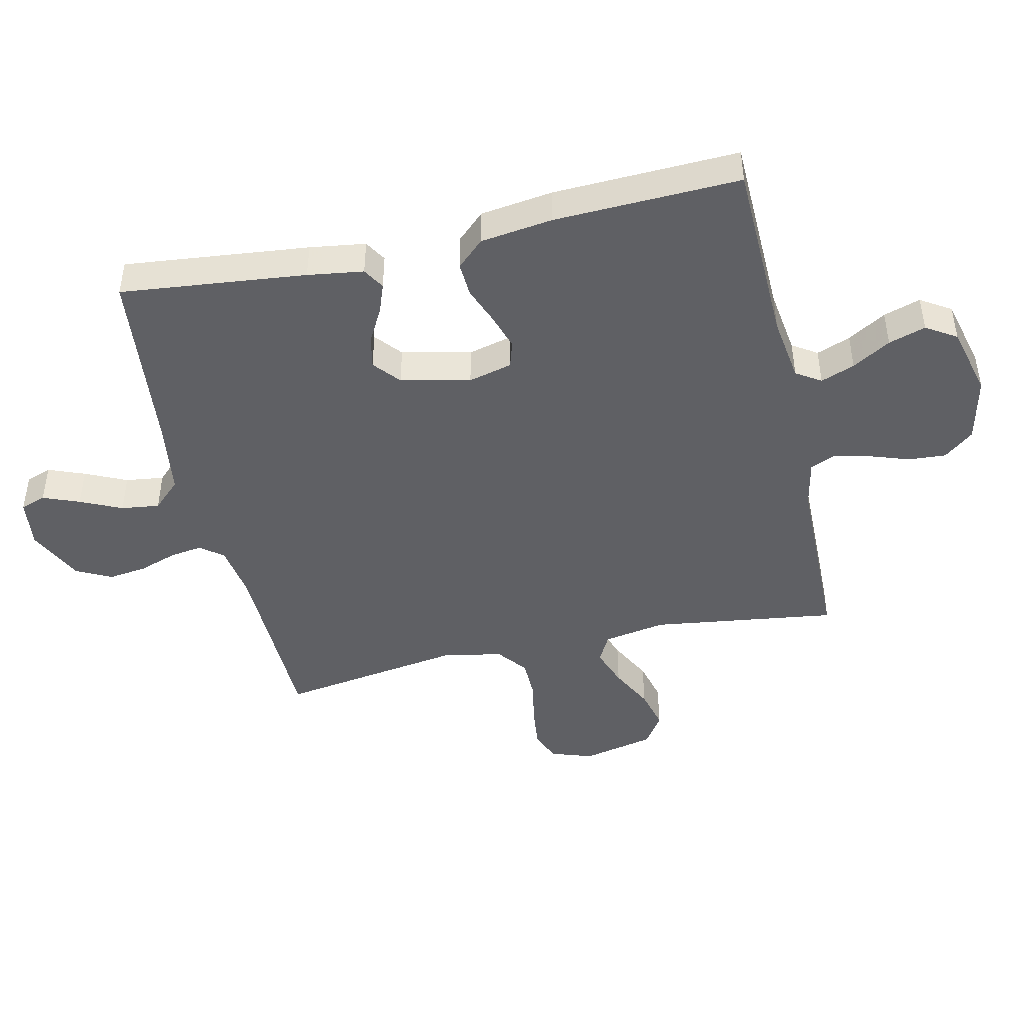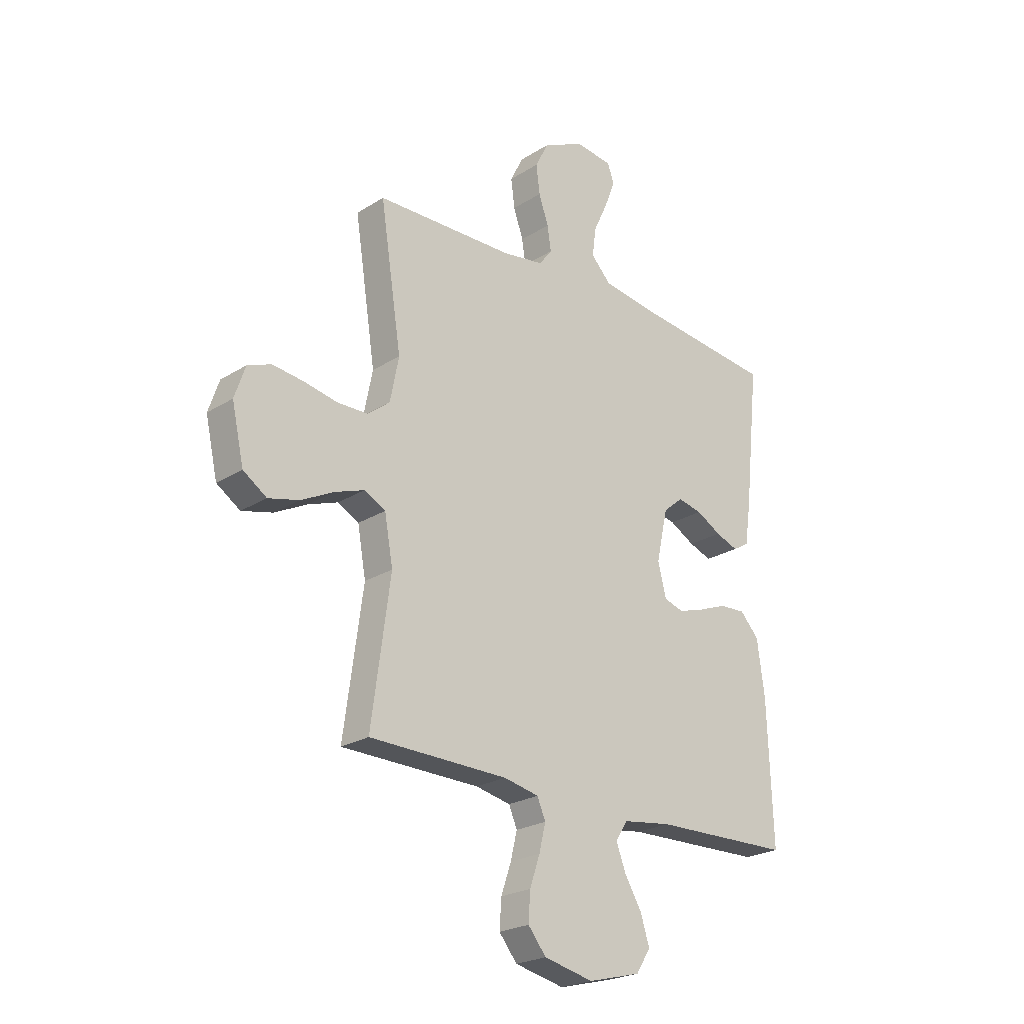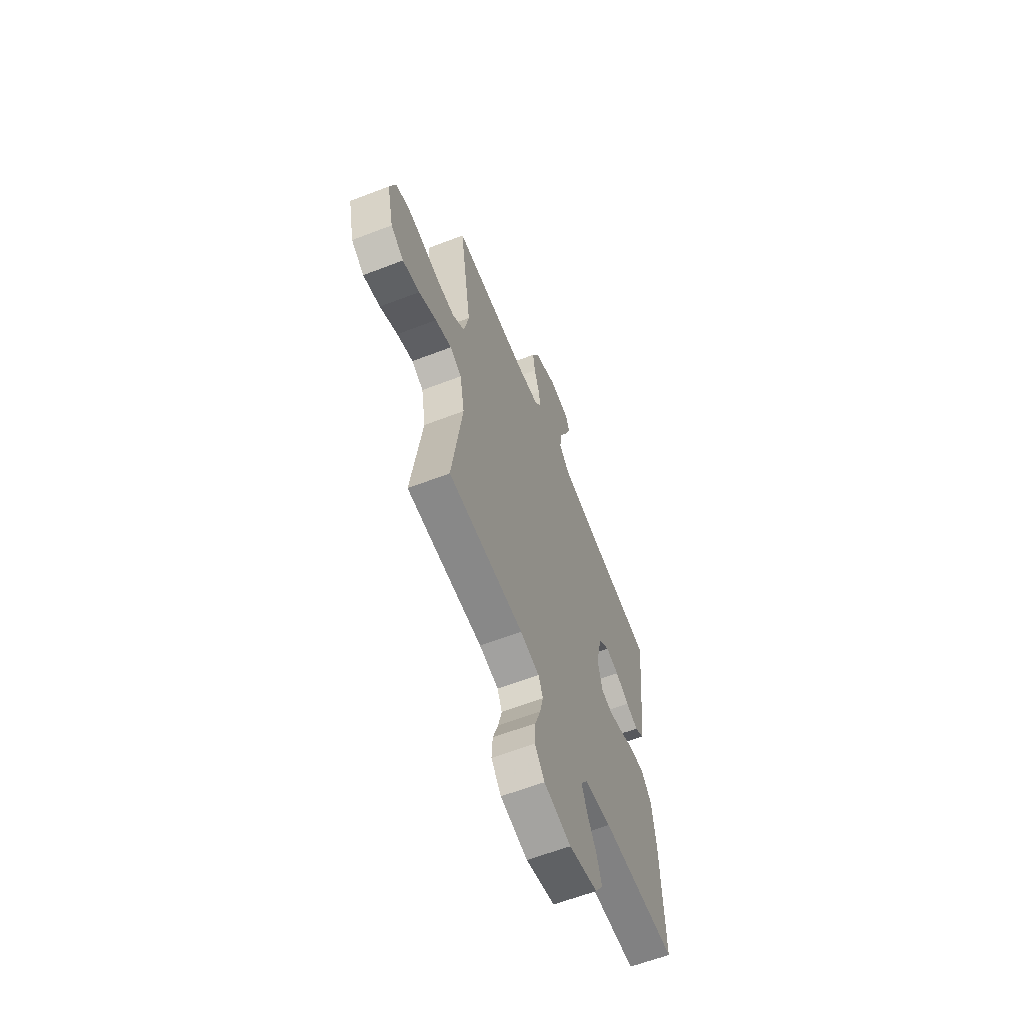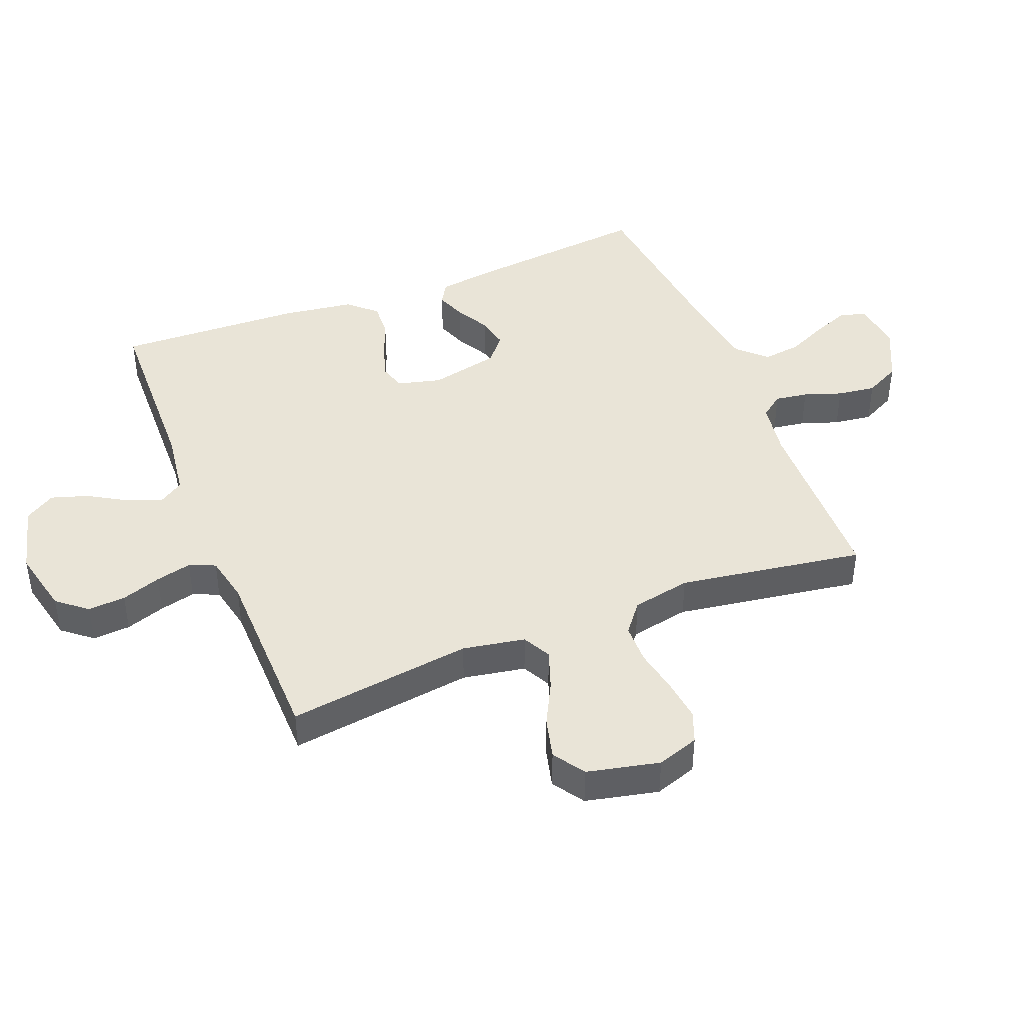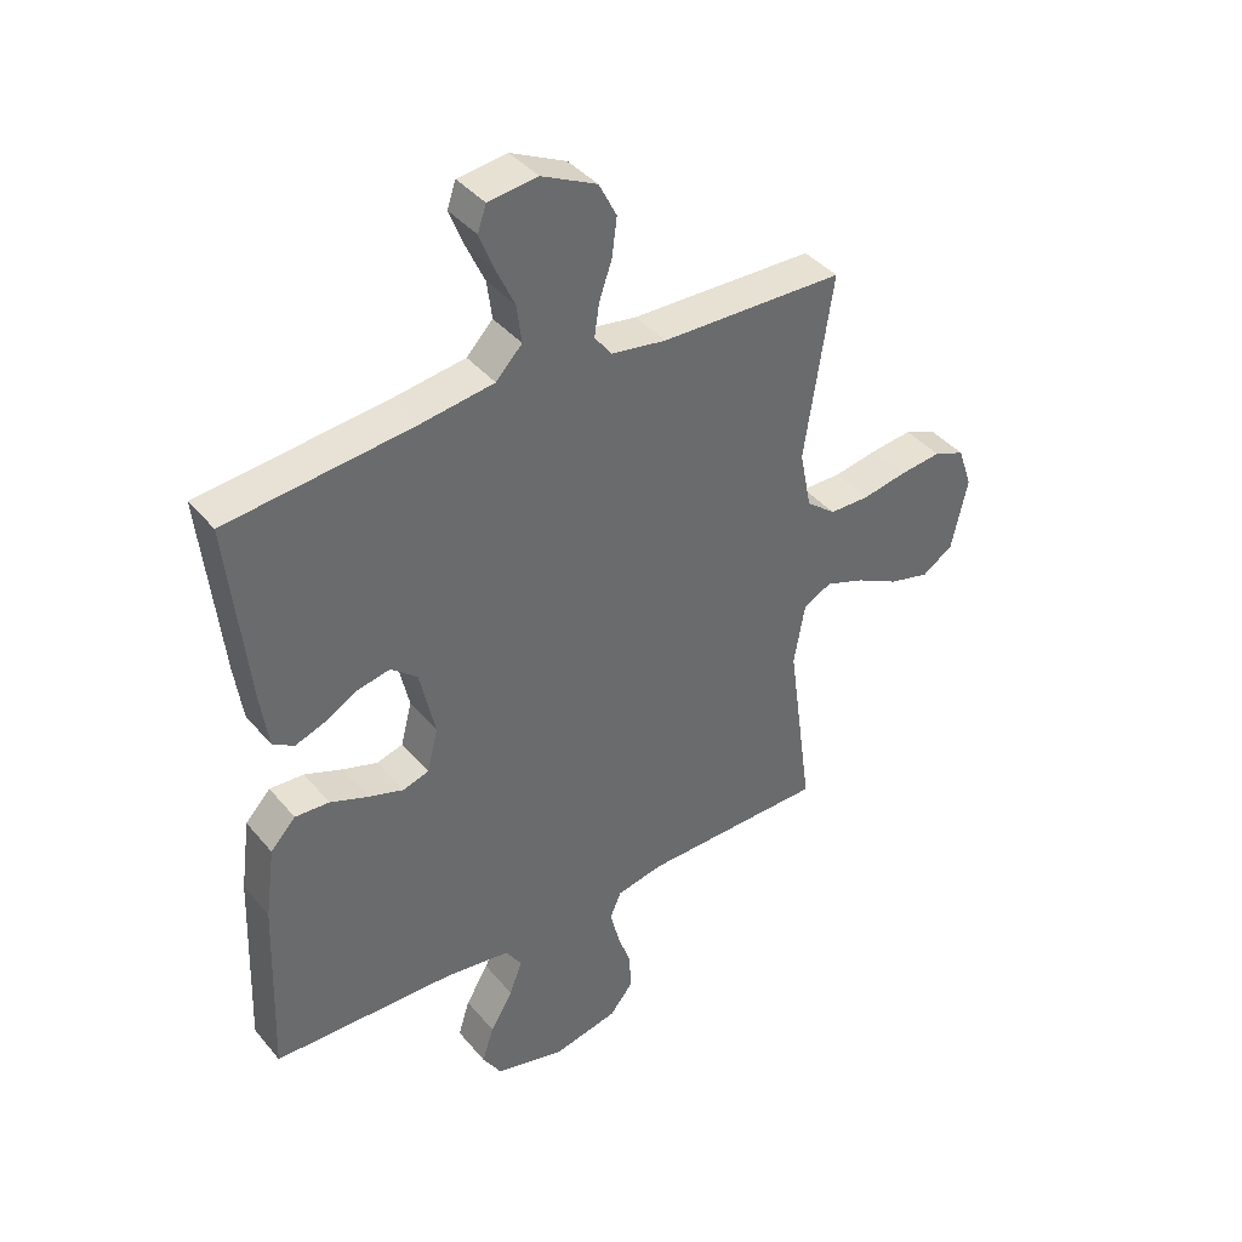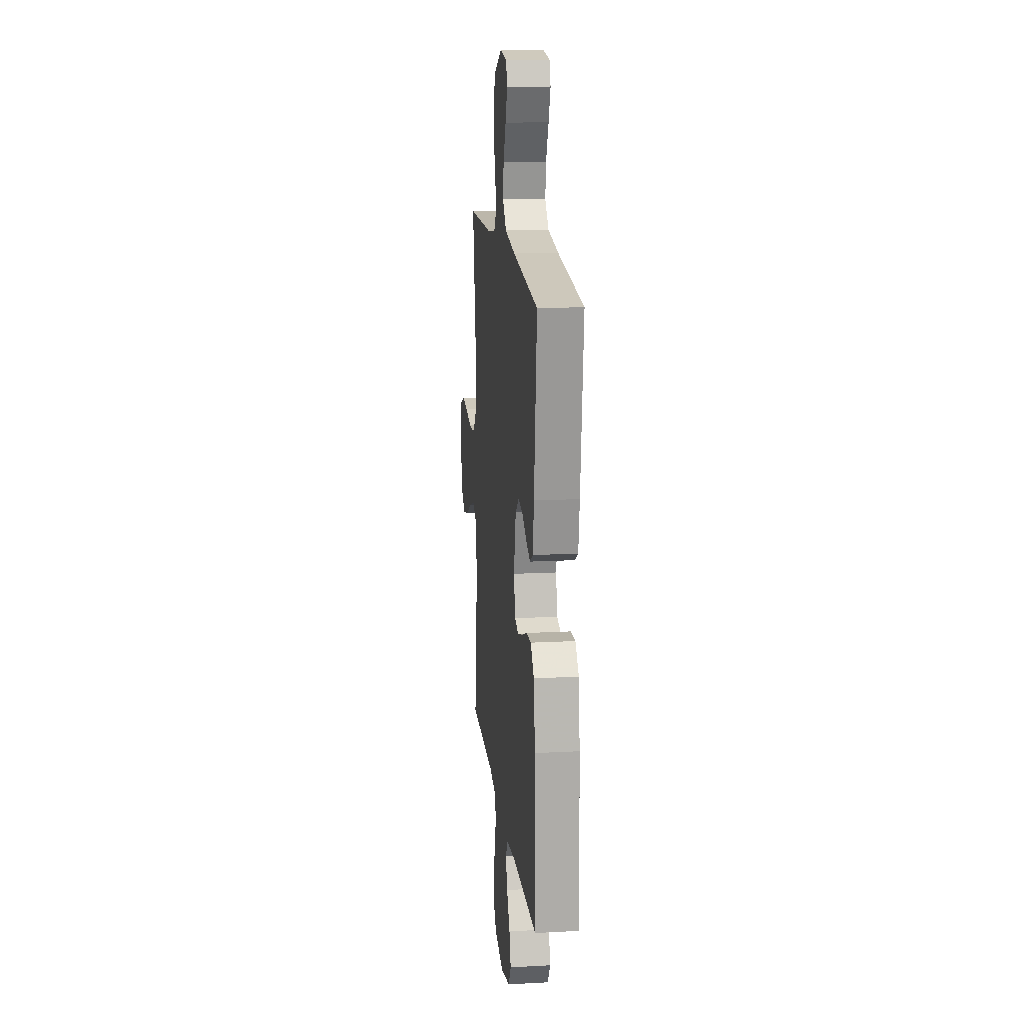
<metadata>
{"format":"obj","ext":"obj","renderer":"f3d","projection":"perspective","resolution":1024,"background":"white","views":[{"elev":-45.2,"azim":102.7,"up":"+Y"},{"elev":-23.5,"azim":-43.6,"up":"+Z"},{"elev":-61.9,"azim":-68.6,"up":"+Z"},{"elev":43.1,"azim":-111.6,"up":"+Y"},{"elev":40.0,"azim":144.4,"up":"+Z"},{"elev":15.7,"azim":83.7,"up":"+Z"}]}
</metadata>
<code>
v 0.5 0.07 0.5
v 0.468 0.07 0.2
v 0.455 0.07 0.11
v 0.42 0.07 0.089
v 0.371 0.07 0.107
v 0.317 0.07 0.137
v 0.264 0.07 0.148
v 0.221 0.07 0.112
v 0.196 0.07 0
v 0.214 0.07 -0.071
v 0.257 0.07 -0.084
v 0.314 0.07 -0.066
v 0.376 0.07 -0.042
v 0.432 0.07 -0.039
v 0.473 0.07 -0.083
v 0.489 0.07 -0.2
v 0.5 0.07 -0.5
v 0.2 0.07 -0.508
v 0.094 0.07 -0.523
v 0.068 0.07 -0.563
v 0.089 0.07 -0.618
v 0.126 0.07 -0.68
v 0.145 0.07 -0.74
v 0.114 0.07 -0.789
v 0 0.07 -0.818
v -0.107 0.07 -0.794
v -0.146 0.07 -0.746
v -0.142 0.07 -0.685
v -0.12 0.07 -0.621
v -0.106 0.07 -0.563
v -0.124 0.07 -0.521
v -0.2 0.07 -0.505
v -0.5 0.07 -0.5
v -0.459 0.07 -0.2
v -0.477 0.07 -0.099
v -0.523 0.07 -0.075
v -0.587 0.07 -0.098
v -0.657 0.07 -0.134
v -0.724 0.07 -0.151
v -0.775 0.07 -0.117
v -0.801 0.07 0
v -0.778 0.07 0.068
v -0.727 0.07 0.088
v -0.659 0.07 0.08
v -0.587 0.07 0.066
v -0.521 0.07 0.067
v -0.473 0.07 0.105
v -0.454 0.07 0.2
v -0.5 0.07 0.5
v -0.2 0.07 0.507
v -0.11 0.07 0.521
v -0.082 0.07 0.558
v -0.09 0.07 0.611
v -0.111 0.07 0.672
v -0.119 0.07 0.734
v -0.09 0.07 0.791
v 0 0.07 0.834
v 0.081 0.07 0.824
v 0.095 0.07 0.783
v 0.072 0.07 0.724
v 0.041 0.07 0.657
v 0.033 0.07 0.595
v 0.076 0.07 0.55
v 0.2 0.07 0.532
v 0.5 0 0.5
v 0.468 0 0.2
v 0.455 0 0.11
v 0.42 0 0.089
v 0.371 0 0.107
v 0.317 0 0.137
v 0.264 0 0.148
v 0.221 0 0.112
v 0.196 0 0
v 0.214 0 -0.071
v 0.257 0 -0.084
v 0.314 0 -0.066
v 0.376 0 -0.042
v 0.432 0 -0.039
v 0.473 0 -0.083
v 0.489 0 -0.2
v 0.5 0 -0.5
v 0.2 0 -0.508
v 0.094 0 -0.523
v 0.068 0 -0.563
v 0.089 0 -0.618
v 0.126 0 -0.68
v 0.145 0 -0.74
v 0.114 0 -0.789
v 0 0 -0.818
v -0.107 0 -0.794
v -0.146 0 -0.746
v -0.142 0 -0.685
v -0.12 0 -0.621
v -0.106 0 -0.563
v -0.124 0 -0.521
v -0.2 0 -0.505
v -0.5 0 -0.5
v -0.459 0 -0.2
v -0.477 0 -0.099
v -0.523 0 -0.075
v -0.587 0 -0.098
v -0.657 0 -0.134
v -0.724 0 -0.151
v -0.775 0 -0.117
v -0.801 0 0
v -0.778 0 0.068
v -0.727 0 0.088
v -0.659 0 0.08
v -0.587 0 0.066
v -0.521 0 0.067
v -0.473 0 0.105
v -0.454 0 0.2
v -0.5 0 0.5
v -0.2 0 0.507
v -0.11 0 0.521
v -0.082 0 0.558
v -0.09 0 0.611
v -0.111 0 0.672
v -0.119 0 0.734
v -0.09 0 0.791
v 0 0 0.834
v 0.081 0 0.824
v 0.095 0 0.783
v 0.072 0 0.724
v 0.041 0 0.657
v 0.033 0 0.595
v 0.076 0 0.55
v 0.2 0 0.532
f 58 59 60 61
f 56 57 58 61
f 56 61 62
f 53 54 55 56
f 52 53 56 62
f 51 52 62 63
f 48 49 50
f 47 48 50 51
f 42 43 44 45
f 40 41 42 45
f 40 45 46
f 37 38 39 40
f 36 37 40 46
f 35 36 46 47
f 32 33 34
f 31 32 34 35
f 26 27 28 29
f 26 29 30
f 25 26 30
f 24 25 30
f 21 22 23 24
f 20 21 24 30
f 19 20 30 31
f 15 16 17 18
f 12 13 14 15
f 11 12 15 18
f 10 11 18 19
f 3 4 5 6
f 3 6 7
f 64 1 2 3
f 64 3 7
f 63 64 7 8
f 51 63 8 9
f 31 35 47 51
f 19 31 51
f 9 10 19 51
f 125 124 123 122
f 125 122 121 120
f 126 125 120
f 120 119 118 117
f 126 120 117 116
f 127 126 116 115
f 114 113 112
f 115 114 112 111
f 109 108 107 106
f 109 106 105 104
f 110 109 104
f 104 103 102 101
f 110 104 101 100
f 111 110 100 99
f 98 97 96
f 99 98 96 95
f 93 92 91 90
f 94 93 90
f 94 90 89
f 94 89 88
f 88 87 86 85
f 94 88 85 84
f 95 94 84 83
f 82 81 80 79
f 79 78 77 76
f 82 79 76 75
f 83 82 75 74
f 70 69 68 67
f 71 70 67
f 67 66 65 128
f 71 67 128
f 72 71 128 127
f 73 72 127 115
f 115 111 99 95
f 115 95 83
f 115 83 74 73
f 1 65 66 2
f 2 66 67 3
f 3 67 68 4
f 4 68 69 5
f 5 69 70 6
f 6 70 71 7
f 7 71 72 8
f 8 72 73 9
f 9 73 74 10
f 10 74 75 11
f 11 75 76 12
f 12 76 77 13
f 13 77 78 14
f 14 78 79 15
f 15 79 80 16
f 16 80 81 17
f 17 81 82 18
f 18 82 83 19
f 19 83 84 20
f 20 84 85 21
f 21 85 86 22
f 22 86 87 23
f 23 87 88 24
f 24 88 89 25
f 25 89 90 26
f 26 90 91 27
f 27 91 92 28
f 28 92 93 29
f 29 93 94 30
f 30 94 95 31
f 31 95 96 32
f 32 96 97 33
f 33 97 98 34
f 34 98 99 35
f 35 99 100 36
f 36 100 101 37
f 37 101 102 38
f 38 102 103 39
f 39 103 104 40
f 40 104 105 41
f 41 105 106 42
f 42 106 107 43
f 43 107 108 44
f 44 108 109 45
f 45 109 110 46
f 46 110 111 47
f 47 111 112 48
f 48 112 113 49
f 49 113 114 50
f 50 114 115 51
f 51 115 116 52
f 52 116 117 53
f 53 117 118 54
f 54 118 119 55
f 55 119 120 56
f 56 120 121 57
f 57 121 122 58
f 58 122 123 59
f 59 123 124 60
f 60 124 125 61
f 61 125 126 62
f 62 126 127 63
f 63 127 128 64
f 64 128 65 1

</code>
